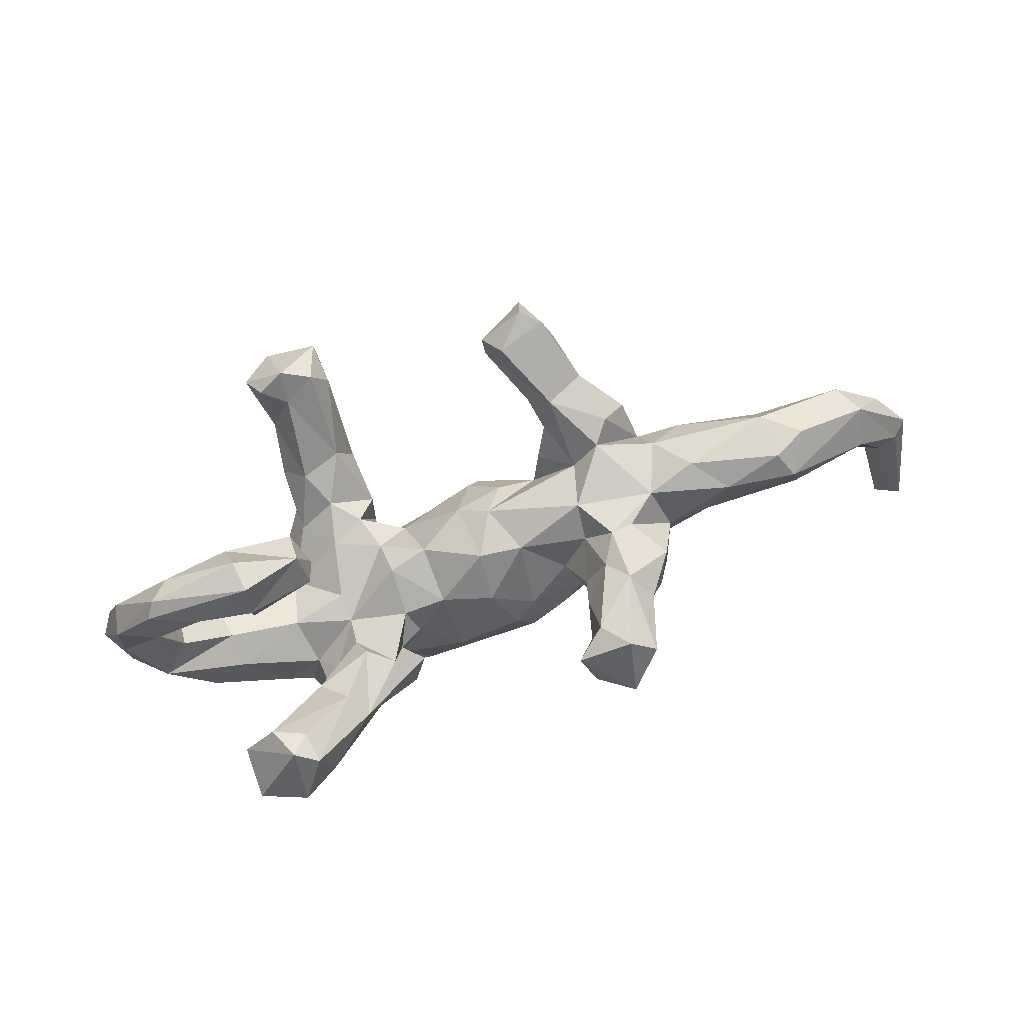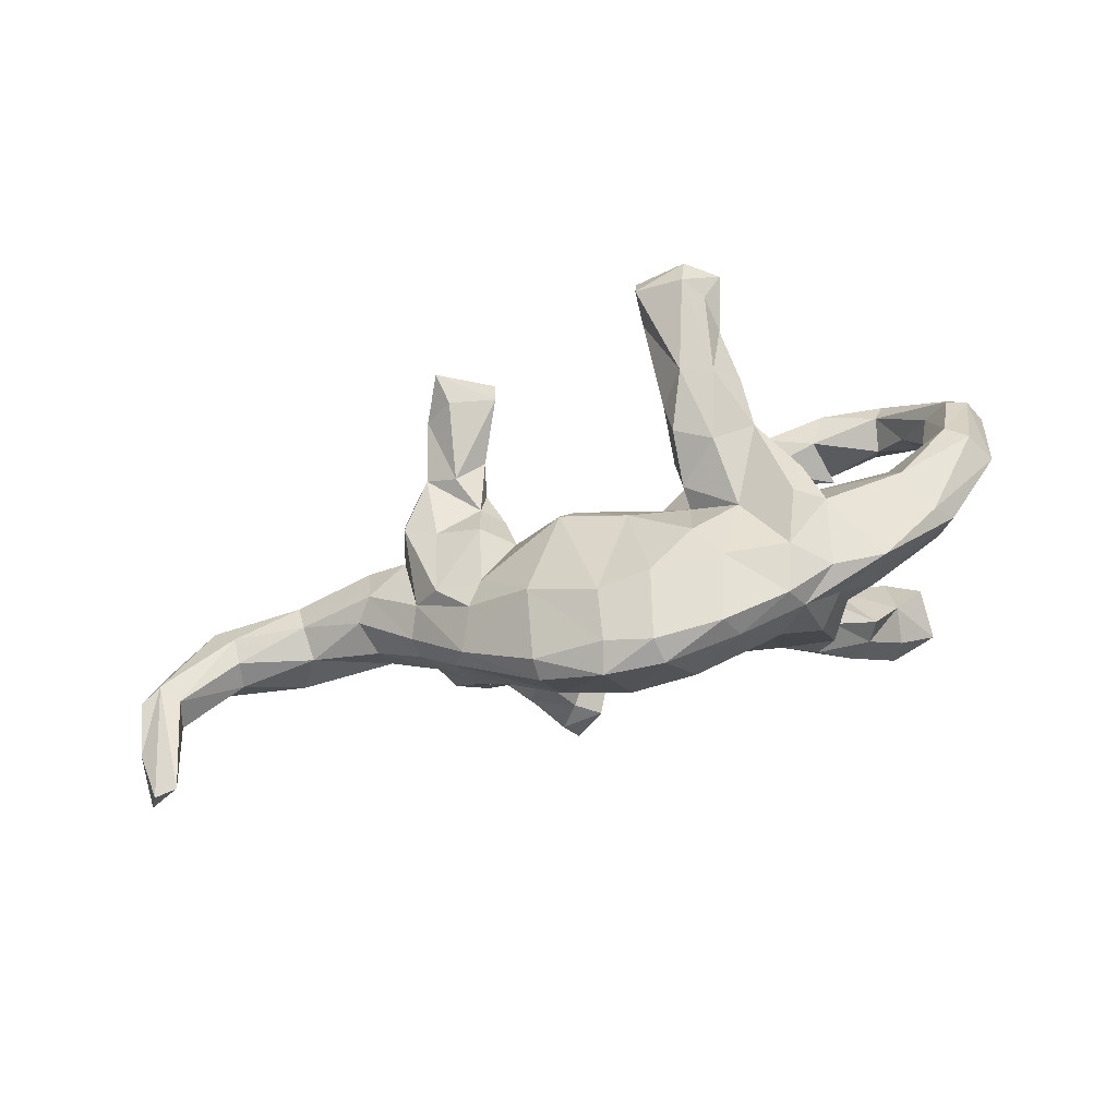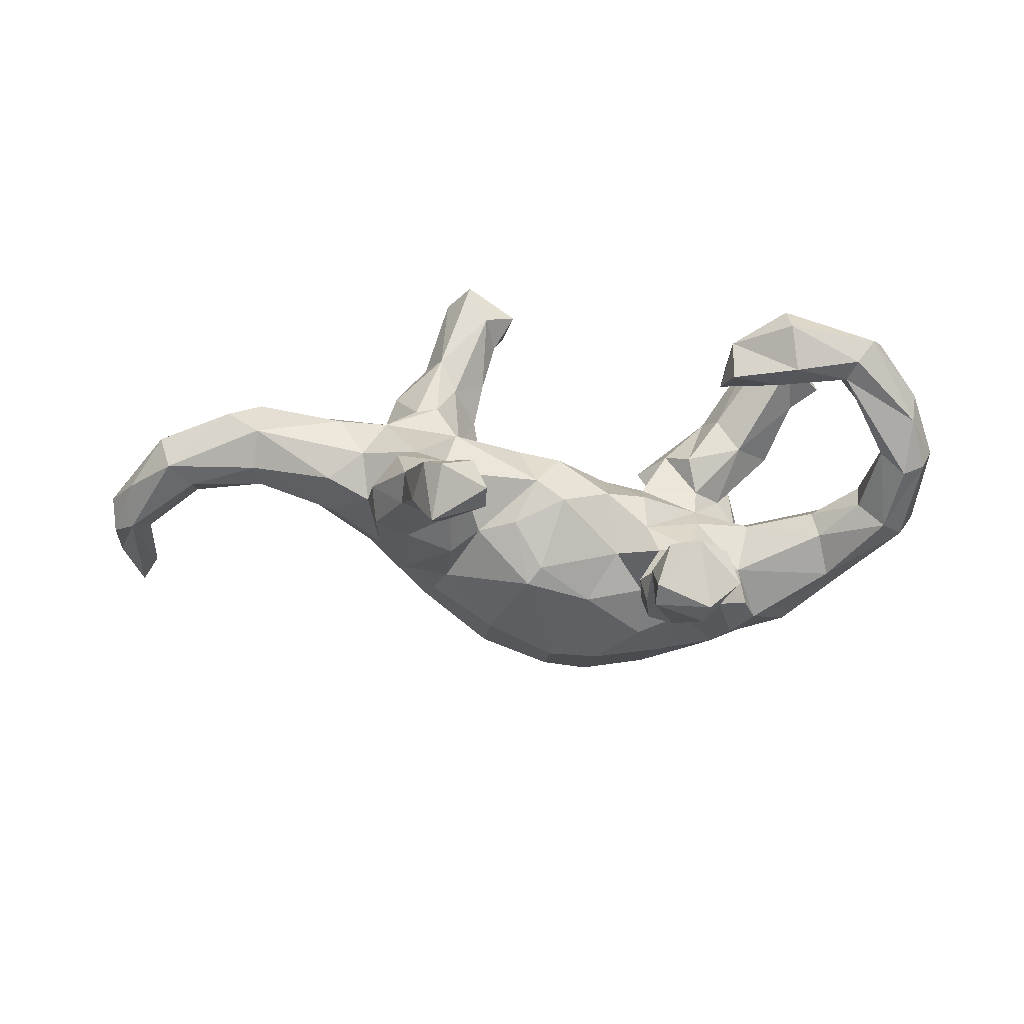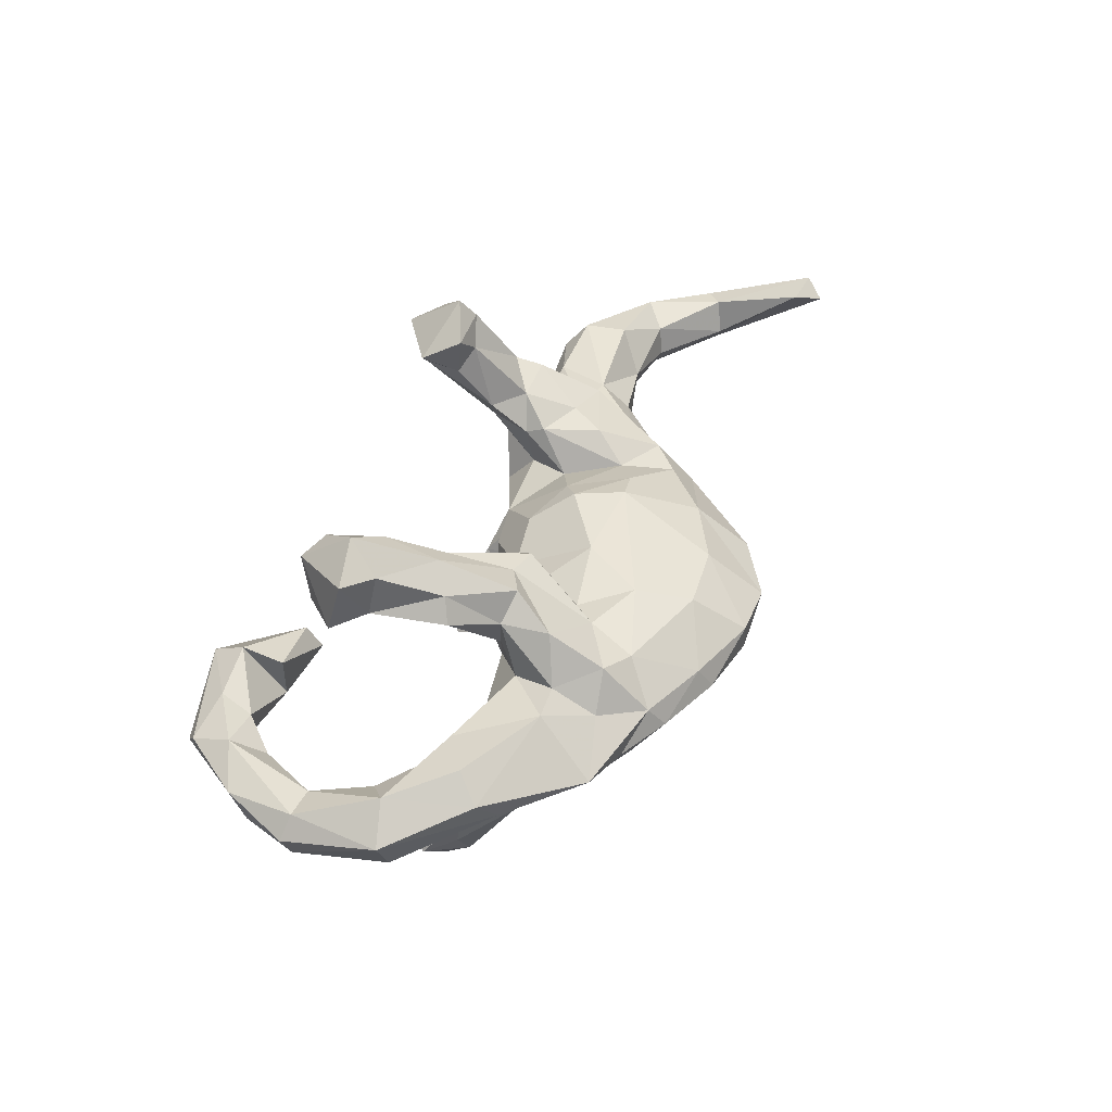
<metadata>
{"format":"obj","ext":"obj","renderer":"f3d","projection":"perspective","resolution":1024,"background":"white","views":[{"elev":76.1,"azim":-18.4,"up":"+Y"},{"elev":-70.8,"azim":-162.9,"up":"+Y"},{"elev":30.2,"azim":-177.9,"up":"+Y"},{"elev":40.4,"azim":-68.4,"up":"+Z"}]}
</metadata>
<code>
v 0.8715 -0.01604 0.01549
v 0.8637 -0.06263 -0.02167
v 0.8224 0.03741 -0.02686
v 0.8452 -0.02005 0.04153
v 0.8715 -0.1407 0.0397
v 0.8449 -0.2355 0.08146
v 0.8157 -0.04655 0.04594
v 0.7644 0.1217 0.001955
v 0.8265 -0.04446 -0.03744
v 0.7993 -0.05862 -0.006519
v 0.8646 -0.2052 0.1095
v 0.818 -0.1949 0.09241
v 0.7573 0.06976 0.05369
v 0.7022 0.05547 -0.04905
v 0.7424 0.09601 -0.0539
v 0.7012 0.02533 -0.01467
v 0.7106 0.03261 0.03243
v 0.6026 0.1379 0.08251
v 0.5776 0.05194 -0.03589
v 0.6373 0.169 0.01768
v 0.6168 0.07075 0.07962
v 0.5753 0.02832 0.01929
v 0.5803 0.1706 0.04723
v 0.4433 0.09244 -0.08203
v 0.577 0.1617 -0.03242
v 0.4297 0.1615 0.01003
v 0.5844 0.09643 -0.05565
v 0.4501 0.04962 0.07344
v 0.4582 0.004229 0.03204
v 0.483 0.1384 0.06788
v 0.473 0.007147 -0.02991
v 0.3814 0.1307 -0.05452
v 0.4427 0.01862 -0.06775
v 0.3711 0.05524 -0.09401
v 0.3786 -0.06996 0.03163
v 0.3604 -0.03607 0.07589
v 0.3735 0.06038 0.08157
v 0.3462 0.1425 0.03498
v 0.3787 -0.08208 -0.00685
v 0.3562 0.1116 -0.1456
v 0.3111 0.1612 -0.117
v 0.3511 0.02042 0.1357
v 0.2974 0.1163 -0.2079
v 0.2933 0.1476 0.07927
v 0.3508 0.0453 -0.1569
v 0.3565 -0.05888 -0.05403
v 0.3132 0.1112 0.1916
v 0.3375 0.1379 0.145
v 0.2494 0.2489 -0.2985
v 0.2708 0.1713 -0.2942
v 0.2907 0.1767 -0.2052
v 0.2853 0.1657 0.2176
v 0.2165 0.2609 -0.3258
v 0.2038 0.3011 0.3061
v 0.2523 0.2071 0.1781
v 0.2479 0.2547 0.3215
v 0.2239 0.1821 -0.1721
v 0.2946 0.0118 -0.1442
v 0.2492 0.1312 0.2447
v 0.2818 0.1483 -0.07901
v 0.2238 0.1626 0.1371
v 0.2155 0.1874 0.3365
v 0.2548 0.1517 0.08384
v 0.1967 0.2079 0.3701
v 0.2209 0.1478 -0.3238
v 0.3111 -0.09433 -0.08226
v 0.2681 0.03217 0.1523
v 0.1661 0.2396 -0.2728
v 0.2217 0.1028 0.1954
v 0.2445 0.08955 -0.2054
v 0.2314 0.1771 -0.3716
v 0.2069 0.1165 -0.1509
v 0.1419 0.2086 -0.314
v 0.2309 -0.02586 0.1468
v 0.1928 0.1304 -0.2053
v 0.307 -0.1686 0.028
v 0.1924 0.05983 0.1528
v 0.2162 0.05568 -0.1483
v 0.1446 0.1661 -0.3015
v 0.2861 -0.1961 -0.00112
v 0.1811 0.1758 0.296
v 0.1747 0.1455 0.1911
v 0.1549 0.1953 0.261
v 0.1887 0.09015 0.142
v 0.1691 0.2587 0.2562
v 0.1834 0.06205 -0.1138
v 0.2151 0.1331 0.01281
v 0.2367 0.103 -0.06727
v 0.141 0.1836 0.3282
v 0.213 0.08674 0.06539
v 0.2948 -0.1094 0.0932
v 0.1693 0.0135 0.08764
v 0.1189 0.243 0.2977
v 0.2172 -0.02318 -0.1415
v 0.1687 -0.007754 -0.09149
v 0.2068 -0.07447 0.1044
v 0.2579 -0.153 -0.05905
v 0.2308 -0.1101 -0.08249
v 0.2509 -0.151 0.08547
v 0.09776 0.08427 0.04415
v 0.101 0.01312 -0.09339
v 0.09567 -0.02 0.1266
v 0.1489 -0.2299 0.1017
v 0.07617 -0.08932 -0.1435
v 0.1502 -0.1103 0.1295
v 0.06294 0.07336 -0.04228
v 0.05752 -0.0472 0.1464
v 0.1651 -0.31 0.001152
v 0.02184 0.01639 0.1027
v 0.0522 -0.0595 -0.1335
v 0.1651 -0.312 0.03797
v 0.1492 -0.2213 -0.08413
v 0.02407 0.07399 0.03345
v 0.01237 0.04804 -0.0678
v 0.03564 -0.2893 -0.07492
v -0.06909 0.0346 -0.01939
v 0.03243 -0.2863 0.1117
v 0.05992 -0.3707 0.0358
v -0.08767 -0.05243 -0.09029
v 0.09115 -0.122 0.1469
v -0.06346 0.00622 0.07573
v 0.04604 -0.3524 -0.01313
v -0.1365 0.02 -0.003917
v -0.11 -0.213 0.1306
v -0.1406 0.08546 -0.3697
v -0.03432 -0.1319 -0.1263
v -0.03795 -0.3738 0.04305
v -0.04999 -0.1175 0.1399
v -0.1698 0.1376 -0.368
v -0.1424 -0.01099 -0.06176
v -0.1453 0.06021 -0.4359
v -0.2187 0.1566 -0.3859
v -0.148 0.1006 -0.437
v -0.1289 -0.02511 0.162
v -0.163 -0.02259 -0.1257
v -0.1367 -0.01155 0.07464
v -0.1383 -0.0469 -0.2591
v -0.1291 -0.06139 -0.1656
v -0.1195 -0.05415 0.1025
v -0.03098 -0.3718 -0.000382
v -0.1618 -0.05429 0.1249
v -0.2848 0.3383 -0.002436
v -0.1673 0.02369 -0.2486
v -0.053 -0.2887 -0.08229
v -0.1434 -0.0966 -0.2327
v -0.1813 -0.05491 -0.3165
v -0.2662 0.2561 -0.01101
v -0.1345 -0.1234 -0.1026
v -0.1636 -0.1376 0.1185
v -0.286 0.2964 -0.053
v -0.2251 0.03084 -0.4395
v -0.1425 -0.356 0.006755
v -0.1339 -0.1193 -0.1421
v -0.1537 -0.0581 0.1901
v -0.2061 -0.0147 -0.17
v -0.1317 -0.2178 -0.1026
v -0.2254 0.03109 0.127
v -0.237 -0.04223 0.04825
v -0.2234 0.1127 -0.3429
v -0.2351 0.06924 -0.4556
v -0.2218 -0.03133 -0.09864
v -0.2766 0.2772 0.02851
v -0.3789 0.3835 0.034
v -0.1816 0.01591 0.158
v -0.2337 -0.05827 -0.3009
v -0.2356 0.01316 -0.2274
v -0.3864 0.3818 -0.01793
v -0.3678 0.2701 -0.02889
v -0.2649 0.127 -0.3716
v -0.07398 -0.2964 0.108
v -0.2603 0.03019 -0.3363
v -0.2862 0.08974 -0.4121
v -0.2528 0.04095 -0.3978
v -0.1601 -0.3375 0.04598
v -0.2716 -0.02539 -0.2605
v -0.2026 -0.1183 -0.2068
v -0.385 0.2617 0.05144
v -0.2553 0.04406 0.2405
v -0.2394 -0.02528 0.09485
v -0.222 -0.2489 0.1004
v -0.2006 -0.1763 0.1258
v -0.2129 -0.05398 0.2031
v -0.3569 0.1807 0.312
v -0.2397 -0.03702 -0.001194
v -0.3369 0.09483 0.3188
v -0.212 -0.1749 -0.1055
v -0.2811 0.07226 0.2032
v -0.3174 -0.09879 0.09116
v -0.3652 0.1791 0.2595
v -0.315 -0.09774 -0.06673
v -0.3971 0.3152 -0.05798
v -0.1685 -0.2778 -0.0701
v -0.2691 -0.08389 0.217
v -0.2724 -0.08782 -0.1995
v -0.2705 -0.05817 -0.1518
v -0.2846 -0.06154 0.1208
v -0.3229 0.0175 0.2877
v -0.3025 -0.2032 -0.1138
v -0.5345 0.3487 -0.005198
v -0.4187 0.1805 0.2382
v -0.3087 -0.07215 0.1798
v -0.3934 0.2057 0.2922
v -0.3006 -0.1472 0.1782
v -0.2508 -0.3168 0.007917
v -0.3845 0.3293 0.06122
v -0.3977 0.1188 0.3579
v -0.3227 0.03391 0.1626
v -0.2736 -0.2658 -0.05195
v -0.5047 0.3245 -0.04049
v -0.4163 0.0735 0.3092
v -0.2855 -0.2271 0.1225
v -0.3269 -0.1345 -0.1233
v -0.3346 -0.05397 0.01921
v -0.3604 -0.007878 0.256
v -0.3799 -0.01912 0.2193
v -0.4762 0.2714 0.02038
v -0.4254 0.08383 0.2469
v -0.4743 0.1026 0.3274
v -0.3488 -0.1917 -0.07941
v -0.3284 -0.2319 0.06519
v -0.4463 -0.04803 0.06477
v -0.4726 0.3198 0.04523
v -0.3291 -0.274 -0.000175
v -0.3387 -0.1663 0.1077
v -0.2694 -0.2944 0.04496
v -0.4745 0.125 0.2448
v -0.5501 0.3311 0.01712
v -0.3857 -0.1663 0.09382
v -0.4878 0.287 -0.03609
v -0.4525 -0.01866 0.01128
v -0.4144 -0.2548 0.01489
v -0.5599 0.1471 -0.05153
v -0.519 0.2235 -0.004483
v -0.5312 0.02996 -0.03667
v -0.4637 -0.03494 -0.04008
v -0.619 0.2361 0.003748
v -0.5342 0.03829 0.01062
v -0.5515 0.2676 0.03783
v -0.5754 0.008415 -0.07193
v -0.5702 0.1297 0.0002
v -0.6003 0.1211 -0.08
v -0.5408 -0.1271 0.03569
v -0.5135 -0.1507 0.002509
v -0.611 0.215 -0.05205
v -0.5122 -0.09167 0.07275
v -0.481 -0.1075 -0.05812
v -0.5826 0.002823 0.0474
v -0.6275 0.1284 0.007512
v -0.6092 -0.01746 -0.05547
v -0.6532 0.1369 -0.02671
v -0.6355 0.1289 -0.06568
v -0.6368 -0.01181 -0.003122
f 116 130 123
f 32 25 24
f 14 19 27
f 3 9 15
f 252 243 242
f 113 106 114
f 113 114 116
f 121 116 123
f 213 190 235
f 213 235 230
f 249 246 243
f 20 25 23
f 23 25 26
f 26 25 32
f 26 32 38
f 38 32 60
f 38 60 87
f 123 130 158
f 130 184 158
f 130 161 184
f 213 184 190
f 20 15 25
f 243 219 231
f 243 231 242
f 8 15 20
f 219 223 231
f 231 223 225
f 1 3 8
f 8 3 15
f 130 135 161
f 130 119 135
f 130 116 119
f 116 114 119
f 114 110 119
f 101 110 114
f 106 101 114
f 106 95 101
f 88 95 106
f 88 86 95
f 88 72 86
f 60 34 41
f 32 34 60
f 239 246 249
f 235 246 239
f 251 249 252
f 239 249 251
f 241 239 251
f 232 239 241
f 239 234 235
f 244 241 251
f 191 150 168
f 229 241 244
f 156 126 144
f 104 115 126
f 112 115 104
f 98 112 104
f 126 156 148
f 40 41 34
f 87 106 100
f 106 87 88
f 87 60 88
f 249 243 252
f 230 234 237
f 234 230 235
f 237 240 247
f 237 234 232
f 237 232 240
f 251 252 250
f 252 248 250
f 252 247 248
f 248 236 250
f 250 244 251
f 240 248 247
f 232 233 240
f 229 232 241
f 135 148 153
f 150 147 168
f 142 162 147
f 150 142 147
f 244 250 236
f 199 209 244
f 209 229 244
f 233 232 229
f 229 216 233
f 168 216 229
f 191 168 229
f 232 234 239
f 166 159 171
f 166 143 159
f 68 73 79
f 73 53 71
f 49 50 71
f 49 51 50
f 211 203 224
f 91 96 99
f 107 102 109
f 107 109 128
f 128 109 121
f 121 139 128
f 134 154 141
f 128 139 149
f 149 139 141
f 141 154 149
f 149 154 181
f 181 182 203
f 203 201 224
f 74 42 67
f 74 77 96
f 96 77 92
f 92 102 96
f 96 102 105
f 105 102 107
f 105 107 120
f 120 107 128
f 124 128 149
f 124 149 181
f 211 181 203
f 181 211 180
f 42 74 91
f 91 74 96
f 99 96 105
f 124 120 128
f 117 120 124
f 124 181 180
f 99 105 103
f 105 120 103
f 103 120 117
f 117 124 170
f 53 73 68
f 49 53 68
f 173 165 171
f 151 165 173
f 151 146 165
f 131 125 146
f 65 79 71
f 129 159 143
f 143 125 129
f 71 79 73
f 53 49 71
f 171 169 172
f 169 132 172
f 159 169 171
f 159 132 169
f 129 132 159
f 133 132 129
f 125 133 129
f 131 146 151
f 151 173 172
f 171 172 173
f 160 151 172
f 131 151 160
f 133 131 160
f 133 125 131
f 132 160 172
f 132 133 160
f 110 104 126
f 101 95 104
f 58 66 94
f 58 45 66
f 194 198 212
f 186 198 194
f 176 186 194
f 176 153 186
f 135 119 148
f 138 153 145
f 153 138 135
f 119 126 148
f 101 104 110
f 86 94 95
f 58 94 78
f 58 78 43
f 43 45 58
f 40 34 45
f 195 194 212
f 138 155 135
f 86 78 94
f 72 78 86
f 78 72 75
f 70 43 78
f 40 45 43
f 195 155 166
f 161 155 195
f 161 135 155
f 75 70 78
f 199 244 236
f 82 69 81
f 69 52 59
f 54 85 93
f 210 218 217
f 217 218 226
f 56 52 55
f 56 55 54
f 54 55 85
f 85 83 93
f 83 81 89
f 93 83 89
f 214 197 210
f 214 210 217
f 52 56 59
f 59 62 81
f 82 81 83
f 182 178 185
f 182 185 197
f 193 182 197
f 59 81 69
f 193 197 214
f 206 185 183
f 183 202 206
f 206 202 218
f 210 206 218
f 56 54 64
f 56 64 62
f 54 93 64
f 89 64 93
f 178 183 185
f 197 185 206
f 197 206 210
f 59 56 62
f 81 62 89
f 62 64 89
f 227 199 236
f 191 229 209
f 167 209 199
f 167 191 209
f 167 142 191
f 142 150 191
f 144 140 152
f 115 140 144
f 140 115 122
f 115 112 122
f 144 152 192
f 15 9 14
f 186 208 198
f 208 192 204
f 192 208 186
f 156 192 186
f 156 144 192
f 98 97 112
f 66 97 98
f 45 46 66
f 95 98 104
f 115 144 126
f 200 217 226
f 183 187 189
f 178 187 183
f 218 202 226
f 202 200 226
f 202 189 200
f 183 189 202
f 182 193 203
f 67 47 69
f 193 214 201
f 203 193 201
f 154 178 182
f 154 134 178
f 77 69 84
f 84 69 82
f 47 52 69
f 47 48 52
f 214 215 201
f 215 196 201
f 178 164 157
f 134 164 178
f 85 82 83
f 61 82 85
f 85 55 61
f 52 48 55
f 217 215 214
f 217 207 215
f 187 207 200
f 187 157 207
f 187 178 157
f 200 207 217
f 189 187 200
f 12 6 11
f 154 182 181
f 207 196 215
f 74 67 77
f 67 69 77
f 47 67 42
f 42 37 48
f 48 47 42
f 201 188 224
f 163 142 167
f 163 167 199
f 216 168 205
f 147 177 168
f 140 127 152
f 2 5 9
f 142 163 205
f 163 199 227
f 163 227 222
f 222 227 238
f 238 227 236
f 162 142 205
f 162 205 177
f 205 163 222
f 177 205 168
f 205 222 216
f 222 238 216
f 147 162 177
f 233 216 238
f 240 233 238
f 240 238 248
f 248 238 236
f 221 230 247
f 230 237 247
f 242 247 252
f 221 213 230
f 221 247 245
f 201 196 188
f 164 136 179
f 164 141 136
f 139 136 141
f 134 141 164
f 84 92 77
f 84 90 92
f 84 61 90
f 82 61 84
f 207 179 196
f 157 179 207
f 157 164 179
f 63 90 61
f 55 63 61
f 55 44 63
f 48 44 55
f 9 6 12
f 5 6 9
f 5 11 6
f 11 7 12
f 4 7 11
f 11 1 4
f 5 1 11
f 118 117 127
f 88 57 72
f 88 60 57
f 60 41 57
f 51 49 57
f 41 51 57
f 40 51 41
f 145 153 176
f 146 145 176
f 137 138 145
f 195 175 194
f 175 165 194
f 165 176 194
f 146 176 165
f 138 137 143
f 166 175 195
f 143 166 155
f 138 143 155
f 57 79 75
f 72 57 75
f 51 43 50
f 51 40 43
f 79 57 68
f 57 49 68
f 137 145 146
f 125 143 137
f 171 165 175
f 175 166 171
f 125 137 146
f 79 70 75
f 65 70 79
f 50 43 70
f 50 70 65
f 71 50 65
f 118 127 140
f 122 118 140
f 122 108 118
f 108 111 118
f 63 38 87
f 100 106 113
f 158 184 213
f 90 63 87
f 188 213 221
f 245 247 242
f 30 23 26
f 30 26 38
f 37 38 44
f 48 37 44
f 44 38 63
f 90 87 100
f 92 90 100
f 92 100 102
f 100 109 102
f 109 100 113
f 109 113 121
f 121 113 116
f 136 121 123
f 121 136 139
f 158 136 123
f 136 158 179
f 179 158 196
f 196 158 188
f 188 158 213
f 188 221 228
f 245 228 221
f 228 245 242
f 18 20 23
f 30 18 23
f 18 30 28
f 30 37 28
f 37 30 38
f 224 188 228
f 231 228 242
f 13 8 18
f 18 8 20
f 12 10 9
f 2 1 5
f 127 174 152
f 112 108 122
f 112 80 108
f 80 111 108
f 80 76 111
f 3 2 9
f 3 1 2
f 204 174 225
f 192 152 204
f 152 174 204
f 46 80 97
f 39 76 80
f 39 35 76
f 16 10 17
f 14 10 16
f 7 17 10
f 9 10 14
f 223 204 225
f 204 223 208
f 46 39 80
f 31 39 33
f 39 29 35
f 31 29 39
f 16 22 19
f 16 17 22
f 14 16 19
f 22 29 31
f 19 22 31
f 97 80 112
f 66 46 97
f 33 39 46
f 219 208 223
f 198 208 219
f 148 156 186
f 34 46 45
f 34 33 46
f 24 33 34
f 19 31 33
f 27 19 33
f 25 15 27
f 15 14 27
f 190 212 219
f 219 212 198
f 24 27 33
f 25 27 24
f 246 219 243
f 190 219 246
f 235 190 246
f 195 212 190
f 190 161 195
f 184 161 190
f 32 24 34
f 94 98 95
f 66 98 94
f 153 148 186
f 119 110 126
f 127 170 174
f 220 224 228
f 13 18 21
f 13 21 17
f 21 18 28
f 22 21 28
f 22 28 29
f 29 28 36
f 28 37 36
f 36 37 42
f 211 224 220
f 231 225 220
f 231 220 228
f 1 8 4
f 4 8 13
f 7 4 13
f 17 21 22
f 35 29 36
f 35 36 91
f 36 42 91
f 170 124 180
f 174 180 225
f 225 180 211
f 225 211 220
f 7 13 17
f 35 91 76
f 76 91 99
f 103 76 99
f 174 170 180
f 12 7 10
f 111 76 103
f 103 118 111
f 118 103 117
f 127 117 170

</code>
